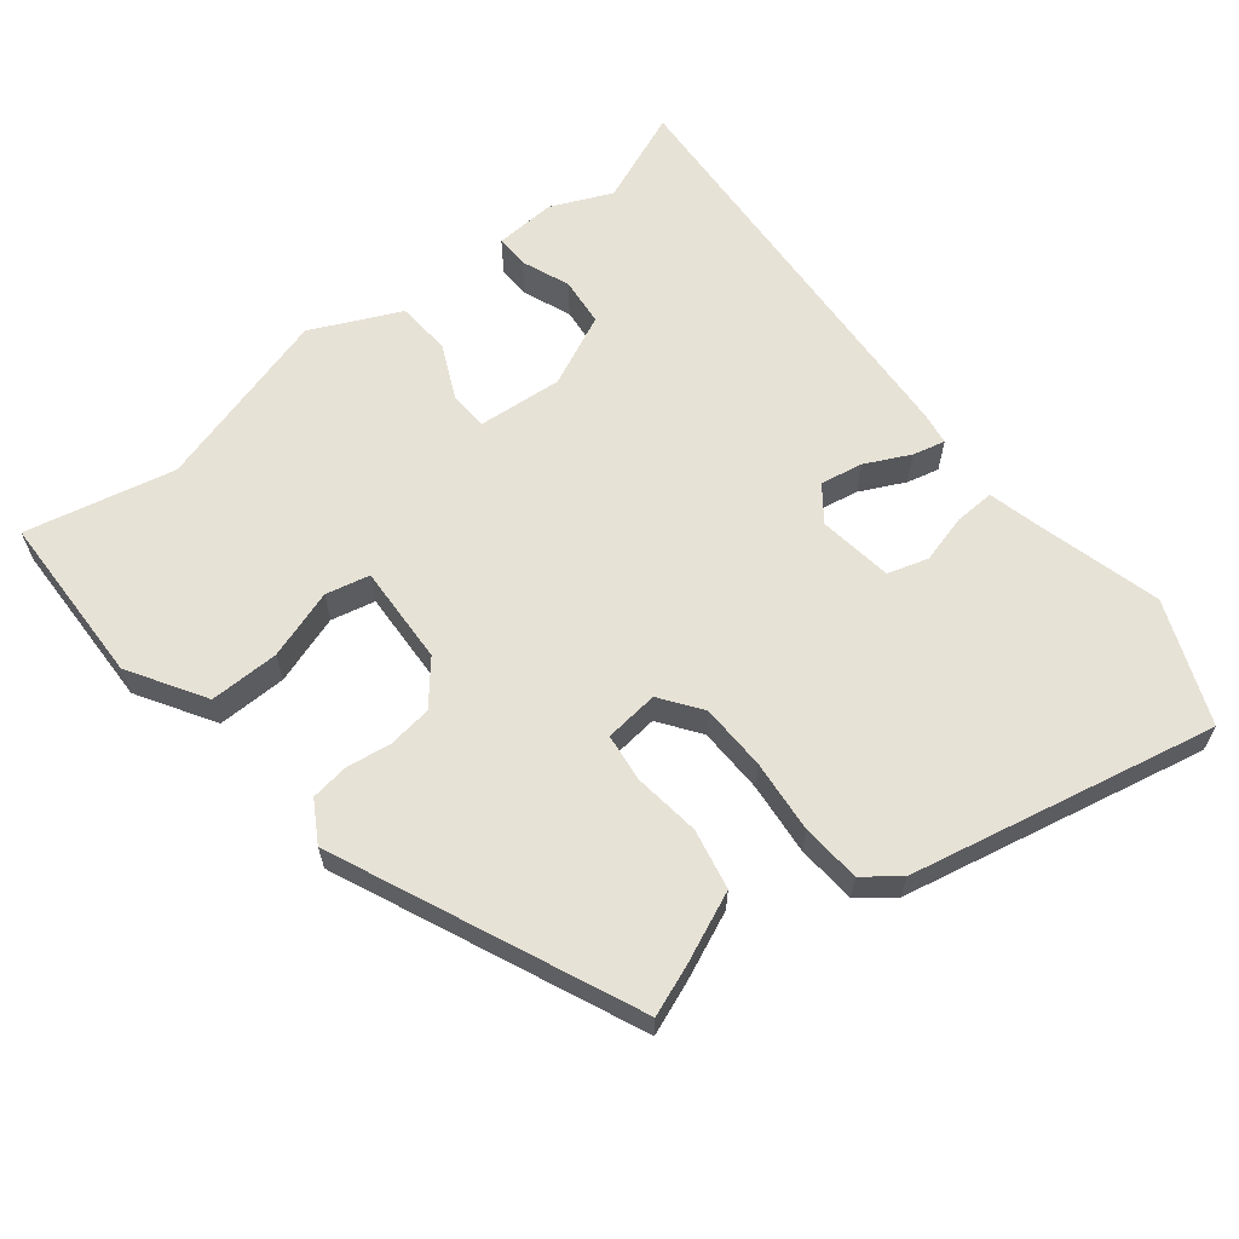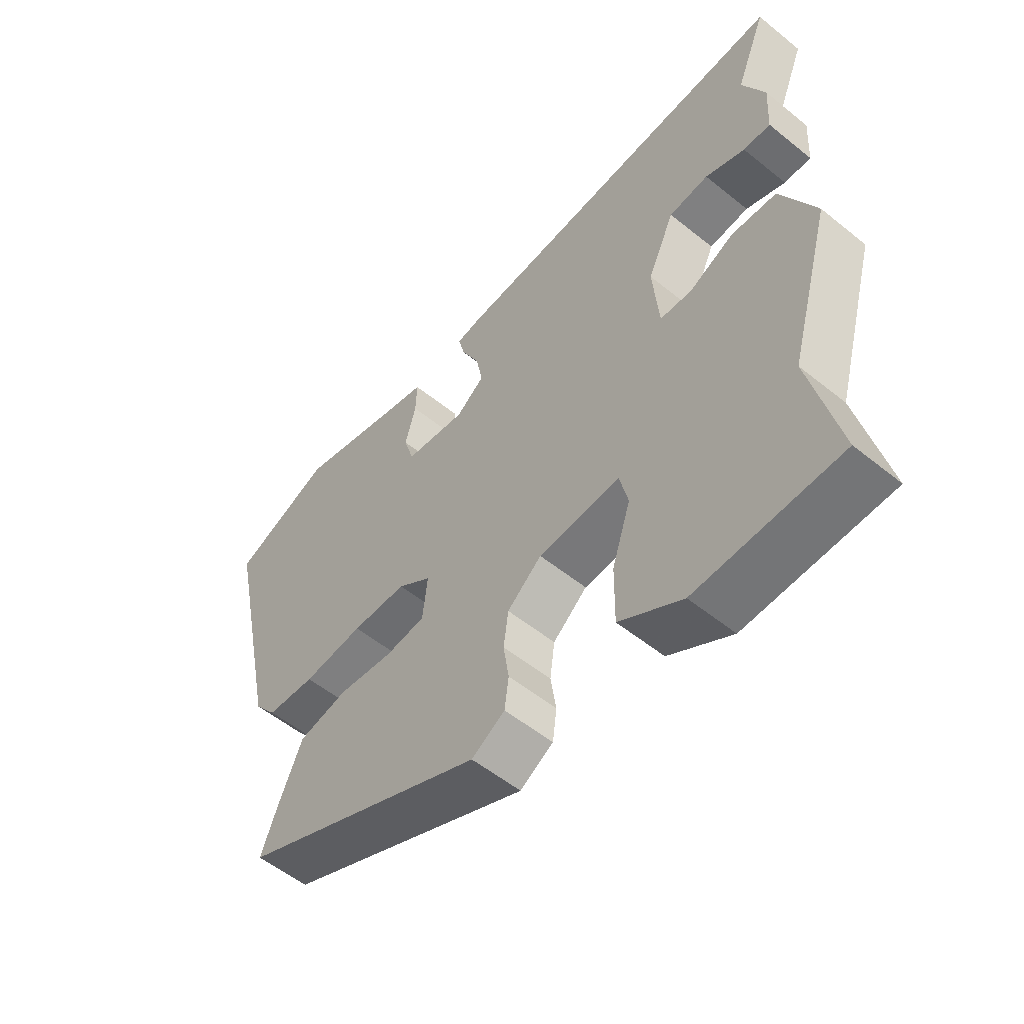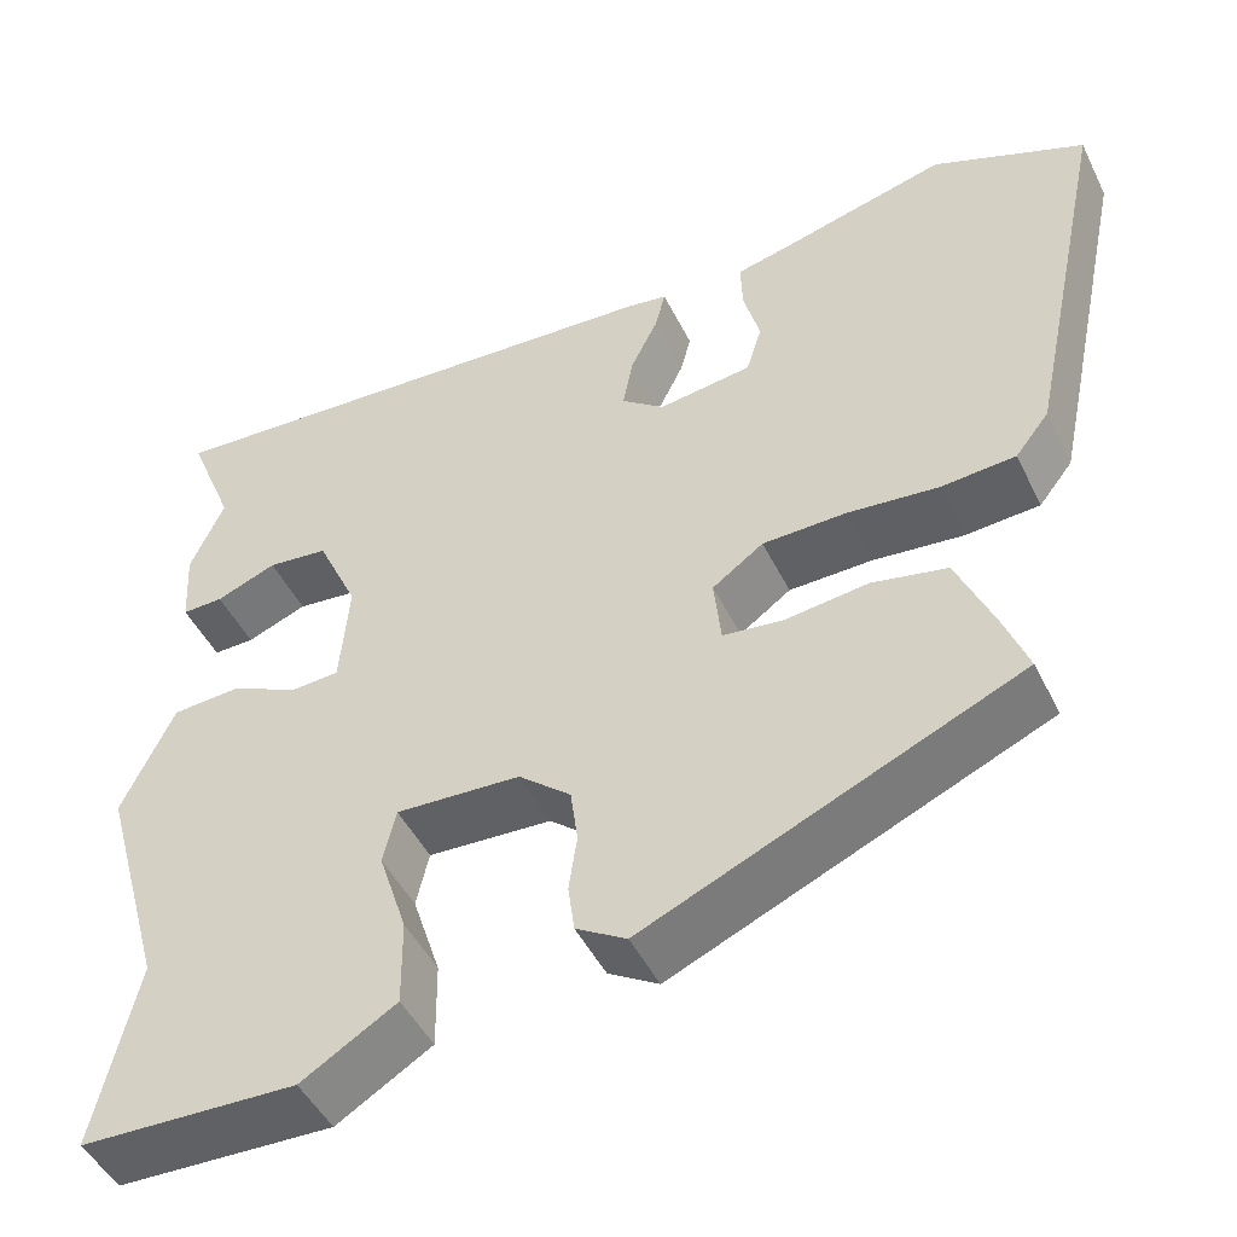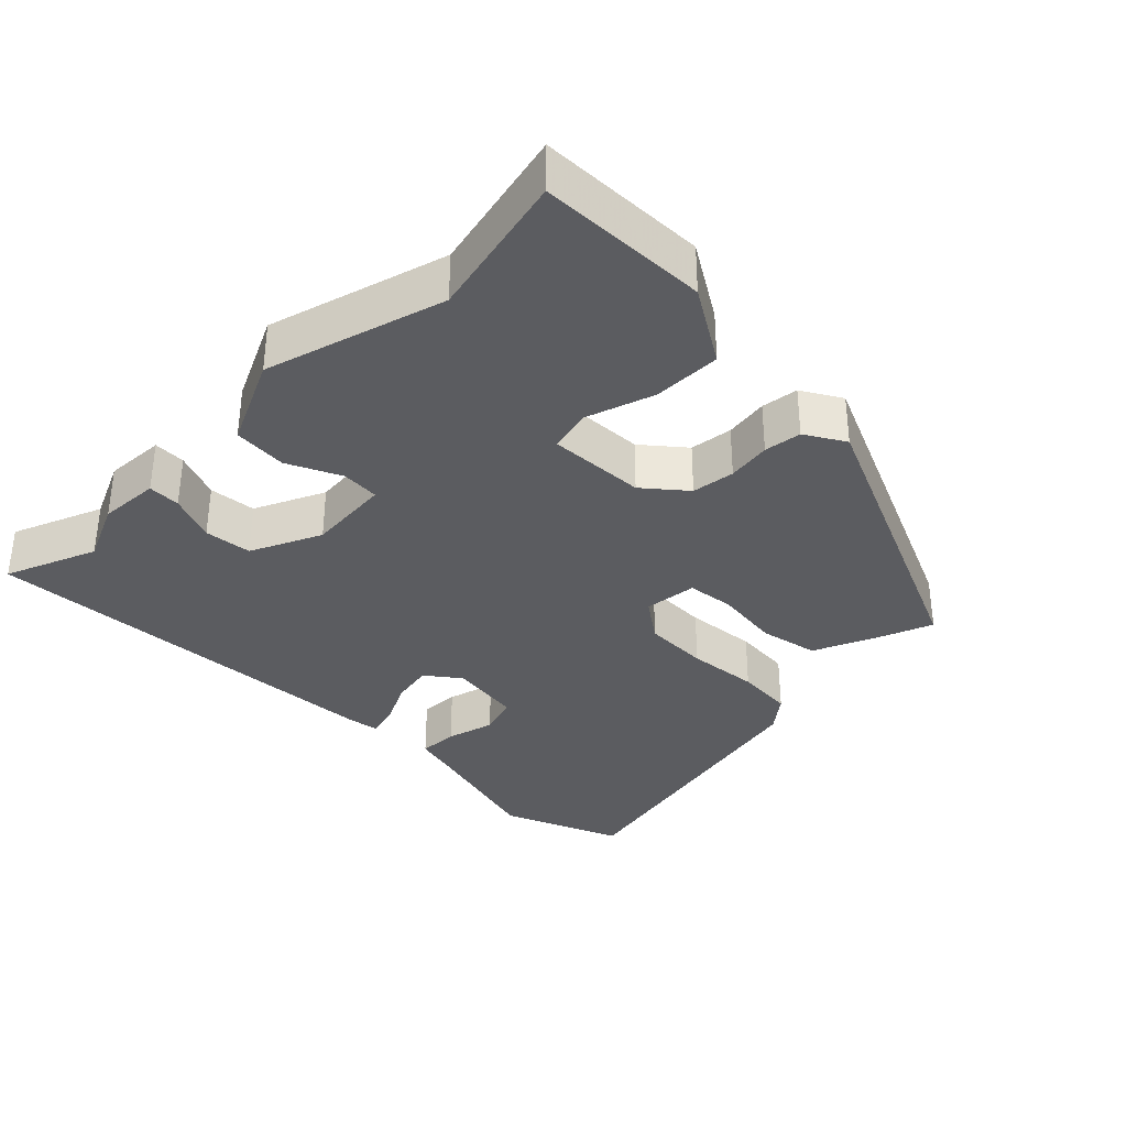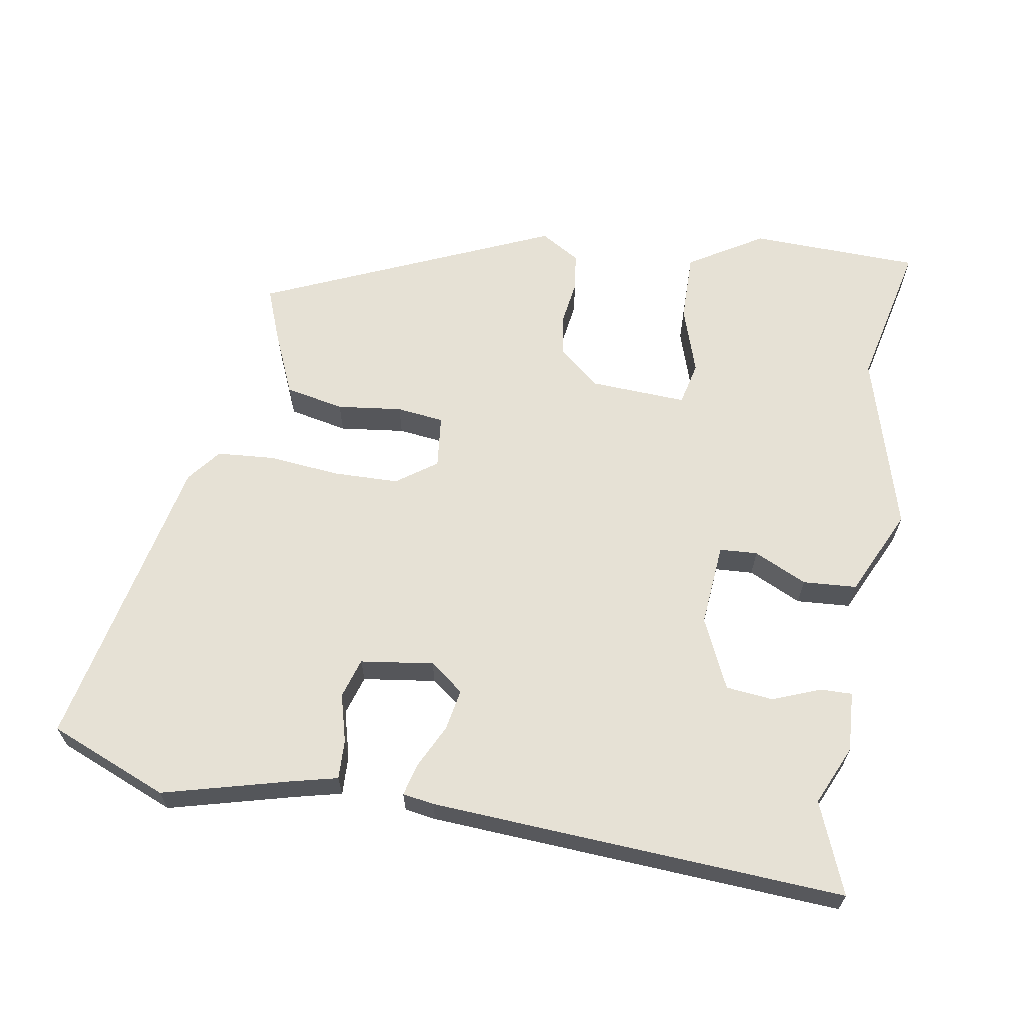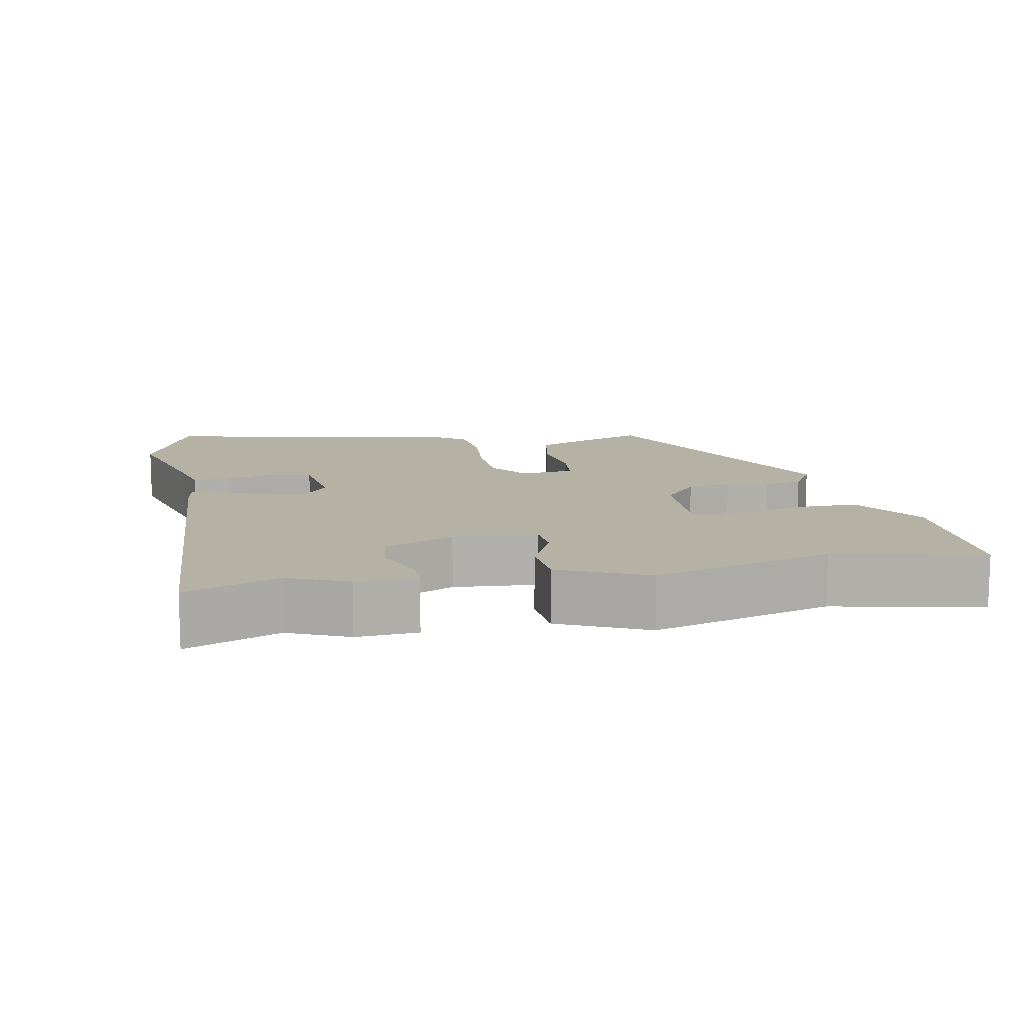
<metadata>
{"format":"obj","ext":"obj","renderer":"f3d","projection":"perspective","resolution":1024,"background":"white","views":[{"elev":62.9,"azim":-128.7,"up":"+Y"},{"elev":-55.1,"azim":49.6,"up":"+Z"},{"elev":-47.3,"azim":-154.7,"up":"+Z"},{"elev":-34.7,"azim":134.8,"up":"+Y"},{"elev":64.1,"azim":9.5,"up":"+Y"},{"elev":11.8,"azim":78.7,"up":"+Y"}]}
</metadata>
<code>
v -0.48 0.07 -0.305
v -0.453 0.07 -0.234
v -0.413 0.07 -0.141
v -0.331 0.07 -0.124
v -0.24 0.07 -0.135
v -0.174 0.07 -0.127
v -0.166 0.07 -0.053
v -0.222 0.07 -0.013
v -0.313 0.07 -0.011
v -0.413 0.07 -0.021
v -0.494 0.07 -0.015
v -0.531 0.07 0.032
v -0.62 0.07 0.451
v -0.454 0.07 0.519
v -0.279 0.07 0.473
v -0.213 0.07 0.457
v -0.215 0.07 0.402
v -0.233 0.07 0.335
v -0.216 0.07 0.28
v -0.114 0.07 0.266
v -0.067 0.07 0.302
v -0.078 0.07 0.36
v -0.108 0.07 0.421
v -0.119 0.07 0.465
v -0.075 0.07 0.472
v 0.503 0.07 0.507
v 0.452 0.07 0.38
v 0.489 0.07 0.297
v 0.484 0.07 0.213
v 0.439 0.07 0.214
v 0.373 0.07 0.24
v 0.307 0.07 0.233
v 0.262 0.07 0.135
v 0.272 0.07 0.019
v 0.325 0.07 0.016
v 0.399 0.07 0.051
v 0.474 0.07 0.046
v 0.531 0.07 -0.075
v 0.46 0.07 -0.324
v 0.506 0.07 -0.528
v 0.269 0.07 -0.535
v 0.165 0.07 -0.472
v 0.166 0.07 -0.377
v 0.197 0.07 -0.282
v 0.183 0.07 -0.222
v 0.047 0.07 -0.229
v -0.01 0.07 -0.277
v -0.018 0.07 -0.337
v -0.009 0.07 -0.398
v -0.016 0.07 -0.45
v -0.071 0.07 -0.483
v -0.48 0 -0.305
v -0.453 0 -0.234
v -0.413 0 -0.141
v -0.331 0 -0.124
v -0.24 0 -0.135
v -0.174 0 -0.127
v -0.166 0 -0.053
v -0.222 0 -0.013
v -0.313 0 -0.011
v -0.413 0 -0.021
v -0.494 0 -0.015
v -0.531 0 0.032
v -0.62 0 0.451
v -0.454 0 0.519
v -0.279 0 0.473
v -0.213 0 0.457
v -0.215 0 0.402
v -0.233 0 0.335
v -0.216 0 0.28
v -0.114 0 0.266
v -0.067 0 0.302
v -0.078 0 0.36
v -0.108 0 0.421
v -0.119 0 0.465
v -0.075 0 0.472
v 0.503 0 0.507
v 0.452 0 0.38
v 0.489 0 0.297
v 0.484 0 0.213
v 0.439 0 0.214
v 0.373 0 0.24
v 0.307 0 0.233
v 0.262 0 0.135
v 0.272 0 0.019
v 0.325 0 0.016
v 0.399 0 0.051
v 0.474 0 0.046
v 0.531 0 -0.075
v 0.46 0 -0.324
v 0.506 0 -0.528
v 0.269 0 -0.535
v 0.165 0 -0.472
v 0.166 0 -0.377
v 0.197 0 -0.282
v 0.183 0 -0.222
v 0.047 0 -0.229
v -0.01 0 -0.277
v -0.018 0 -0.337
v -0.009 0 -0.398
v -0.016 0 -0.45
v -0.071 0 -0.483
f 3 4 5
f 2 3 5
f 1 2 5
f 51 1 5
f 50 51 5
f 49 50 5
f 48 49 5
f 47 48 5 6
f 46 47 6 7
f 45 46 7
f 42 43 44
f 41 42 44
f 40 41 44
f 39 40 44
f 39 44 45
f 38 39 45
f 37 38 45
f 36 37 45
f 35 36 45
f 45 7 8
f 35 45 8
f 34 35 8
f 29 30 31
f 28 29 31
f 27 28 31
f 27 31 32
f 26 27 32
f 25 26 32
f 24 25 32
f 23 24 32
f 22 23 32
f 21 22 32 33
f 15 16 17 18
f 15 18 19
f 14 15 19
f 13 14 19
f 12 13 19
f 11 12 19
f 10 11 19
f 9 10 19
f 34 8 9
f 33 34 9
f 21 33 9
f 20 21 9
f 9 19 20
f 56 55 54
f 56 54 53
f 56 53 52
f 56 52 102
f 56 102 101
f 56 101 100
f 56 100 99
f 57 56 99 98
f 58 57 98 97
f 58 97 96
f 95 94 93
f 95 93 92
f 95 92 91
f 95 91 90
f 96 95 90
f 96 90 89
f 96 89 88
f 96 88 87
f 96 87 86
f 59 58 96
f 59 96 86
f 59 86 85
f 82 81 80
f 82 80 79
f 82 79 78
f 83 82 78
f 83 78 77
f 83 77 76
f 83 76 75
f 83 75 74
f 83 74 73
f 84 83 73 72
f 69 68 67 66
f 70 69 66
f 70 66 65
f 70 65 64
f 70 64 63
f 70 63 62
f 70 62 61
f 70 61 60
f 60 59 85
f 60 85 84
f 60 84 72
f 60 72 71
f 71 70 60
f 1 52 53 2
f 2 53 54 3
f 3 54 55 4
f 4 55 56 5
f 5 56 57 6
f 6 57 58 7
f 7 58 59 8
f 8 59 60 9
f 9 60 61 10
f 10 61 62 11
f 11 62 63 12
f 12 63 64 13
f 13 64 65 14
f 14 65 66 15
f 15 66 67 16
f 16 67 68 17
f 17 68 69 18
f 18 69 70 19
f 19 70 71 20
f 20 71 72 21
f 21 72 73 22
f 22 73 74 23
f 23 74 75 24
f 24 75 76 25
f 25 76 77 26
f 26 77 78 27
f 27 78 79 28
f 28 79 80 29
f 29 80 81 30
f 30 81 82 31
f 31 82 83 32
f 32 83 84 33
f 33 84 85 34
f 34 85 86 35
f 35 86 87 36
f 36 87 88 37
f 37 88 89 38
f 38 89 90 39
f 39 90 91 40
f 40 91 92 41
f 41 92 93 42
f 42 93 94 43
f 43 94 95 44
f 44 95 96 45
f 45 96 97 46
f 46 97 98 47
f 47 98 99 48
f 48 99 100 49
f 49 100 101 50
f 50 101 102 51
f 51 102 52 1

</code>
